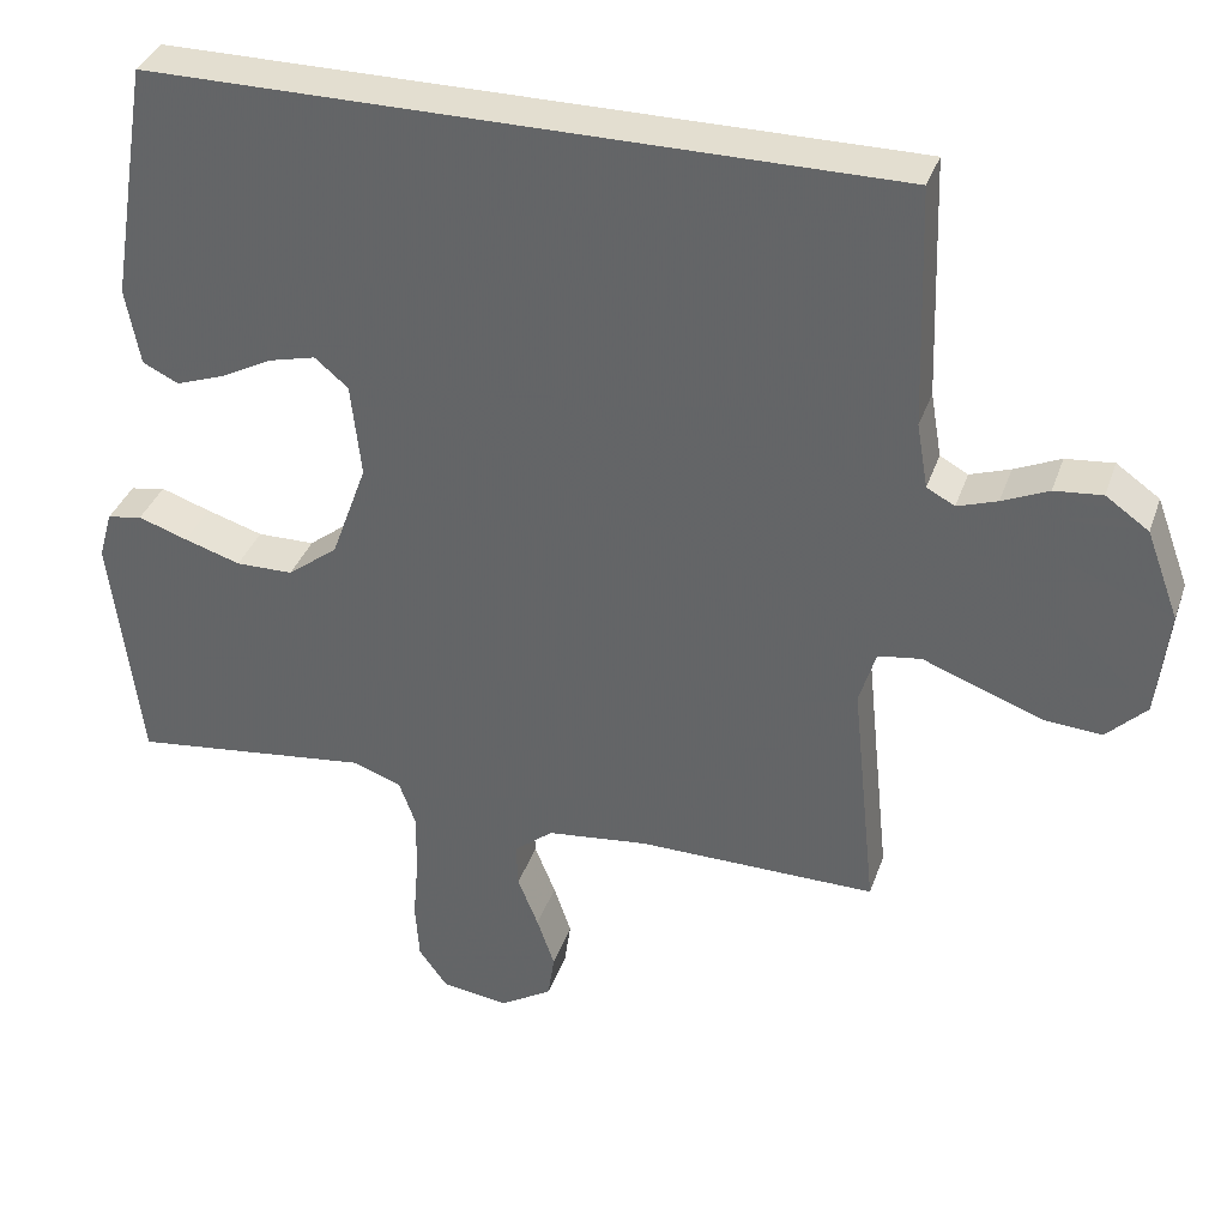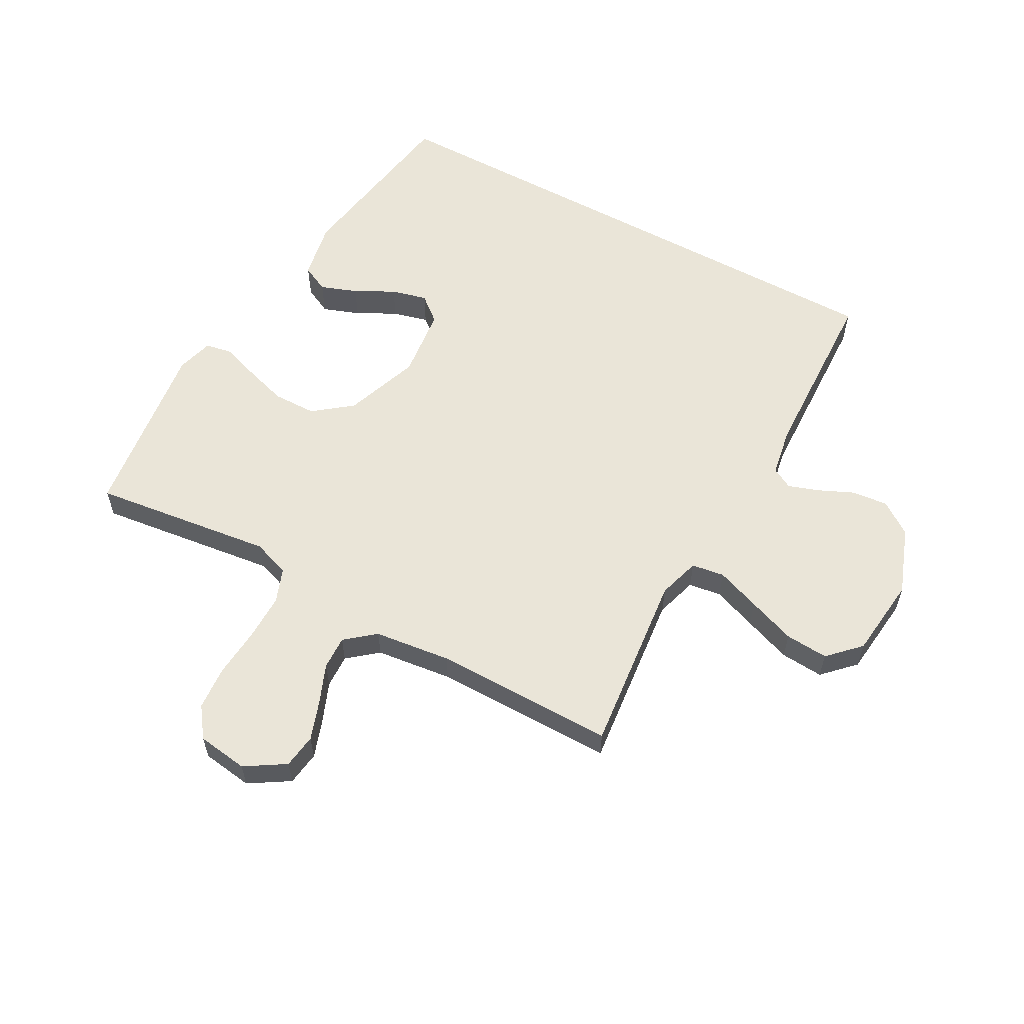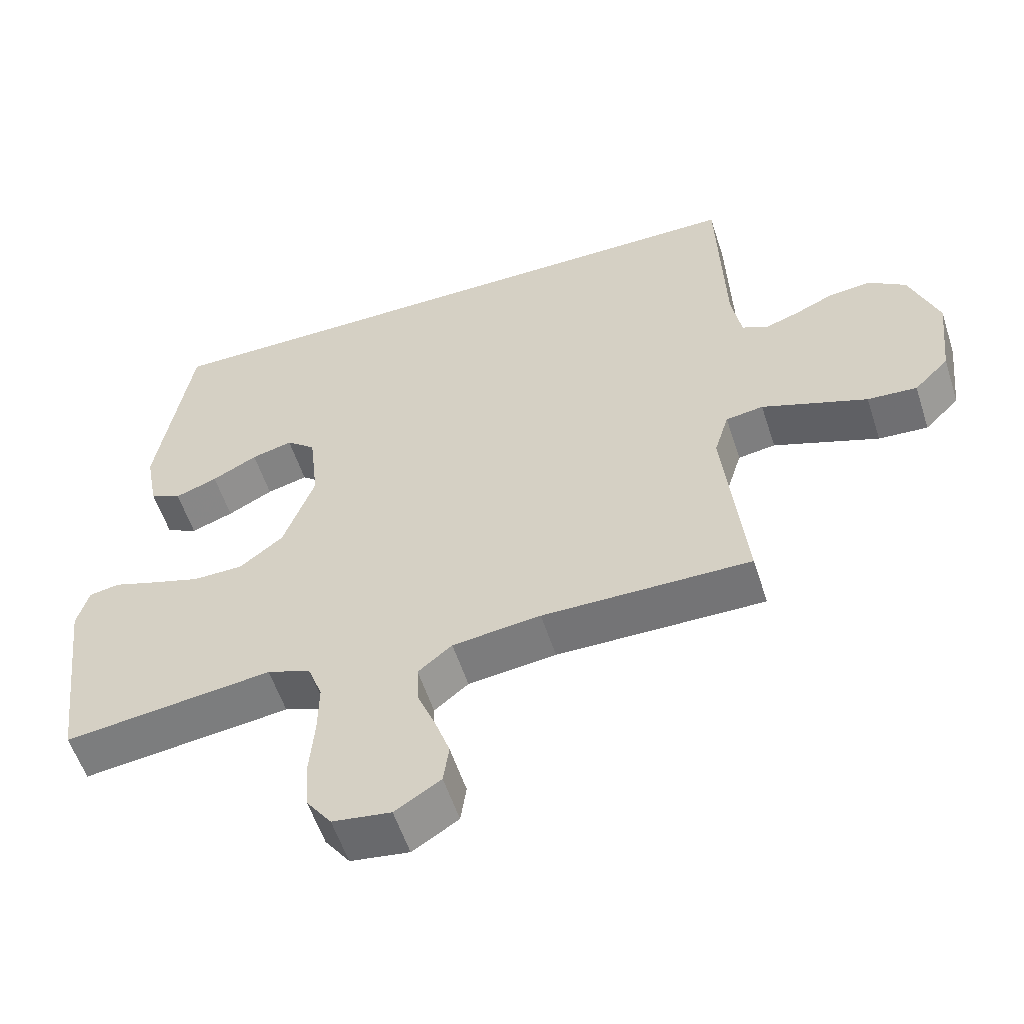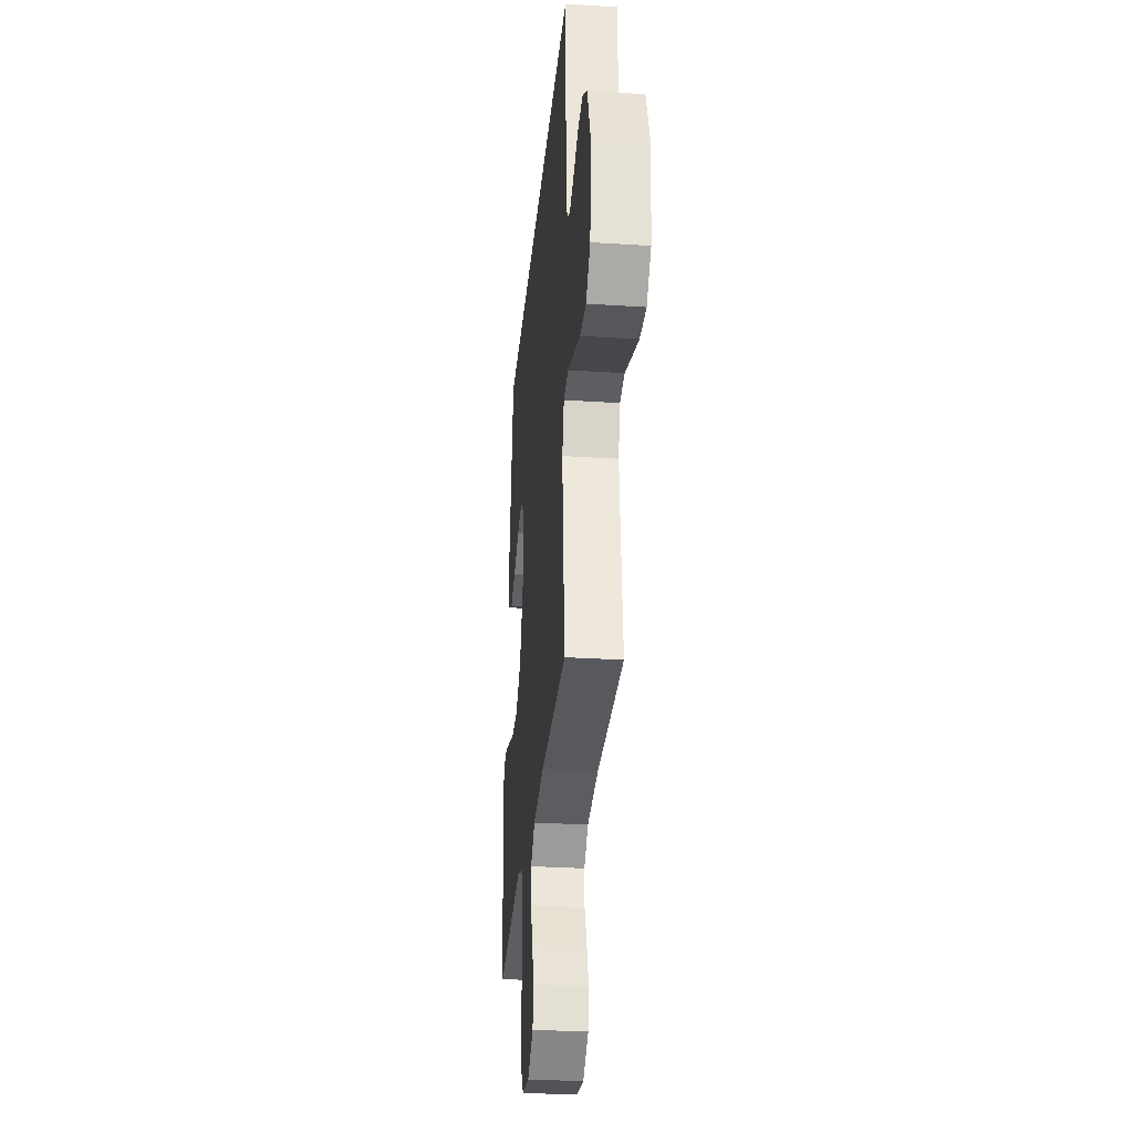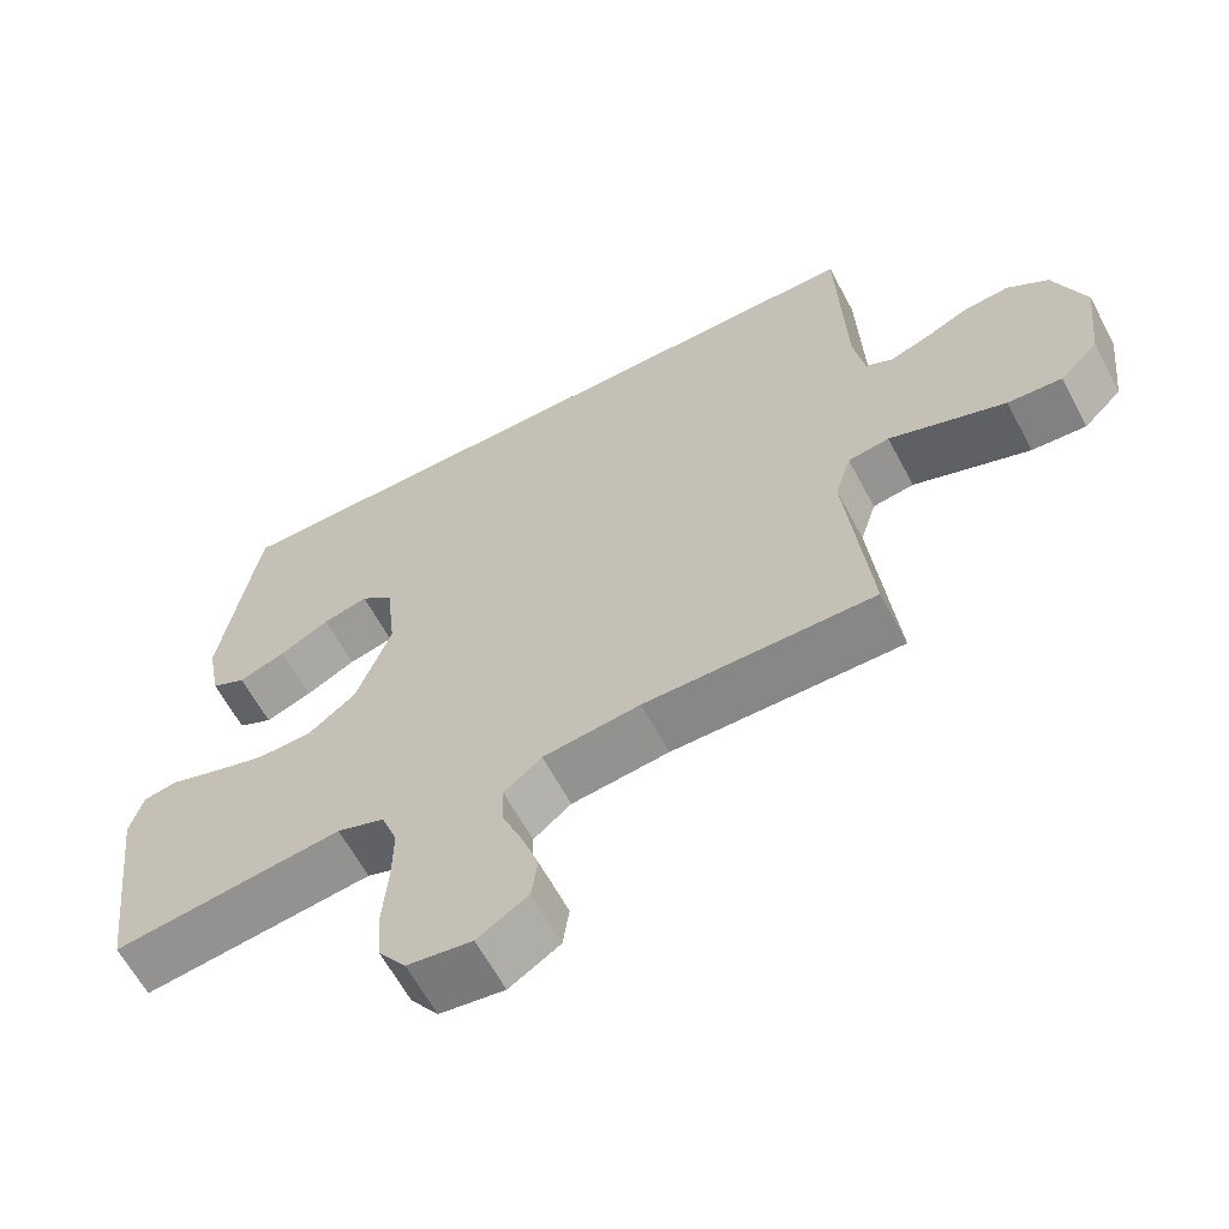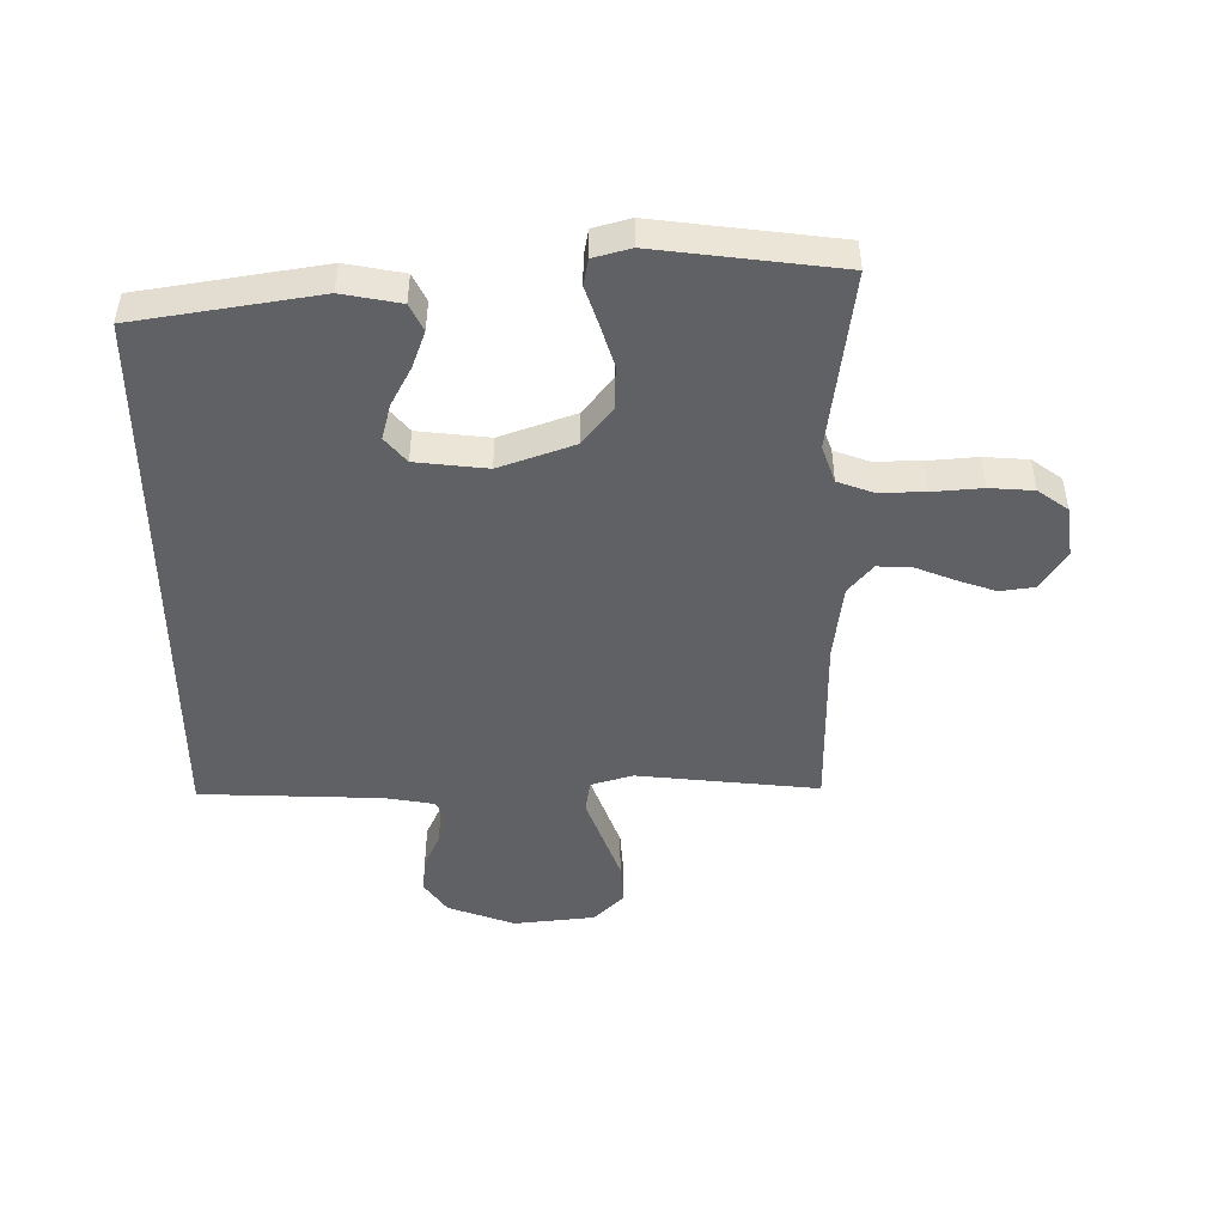
<metadata>
{"format":"obj","ext":"obj","renderer":"f3d","projection":"perspective","resolution":1024,"background":"white","views":[{"elev":35.7,"azim":-162.1,"up":"+Z"},{"elev":58.7,"azim":-151.4,"up":"+Y"},{"elev":-56.4,"azim":-162.1,"up":"+Z"},{"elev":-30.5,"azim":-95.3,"up":"+Z"},{"elev":-62.7,"azim":-151.9,"up":"+Z"},{"elev":-47.1,"azim":90.2,"up":"+Y"}]}
</metadata>
<code>
v -0.51 0.07 0.5
v 0.417 0.07 0.5
v 0.466 0.07 0.2
v 0.448 0.07 0.104
v 0.403 0.07 0.082
v 0.342 0.07 0.104
v 0.277 0.07 0.138
v 0.218 0.07 0.153
v 0.176 0.07 0.118
v 0.163 0.07 0
v 0.208 0.07 -0.124
v 0.271 0.07 -0.173
v 0.343 0.07 -0.174
v 0.414 0.07 -0.152
v 0.476 0.07 -0.131
v 0.52 0.07 -0.139
v 0.537 0.07 -0.2
v 0.5 0.07 -0.5
v 0.2 0.07 -0.463
v 0.138 0.07 -0.485
v 0.117 0.07 -0.542
v 0.118 0.07 -0.619
v 0.125 0.07 -0.701
v 0.12 0.07 -0.774
v 0.084 0.07 -0.824
v 0 0.07 -0.836
v -0.066 0.07 -0.795
v -0.074 0.07 -0.738
v -0.052 0.07 -0.674
v -0.026 0.07 -0.609
v -0.024 0.07 -0.553
v -0.073 0.07 -0.513
v -0.2 0.07 -0.498
v -0.5 0.07 -0.5
v -0.469 0.07 -0.2
v -0.49 0.07 -0.131
v -0.544 0.07 -0.123
v -0.617 0.07 -0.15
v -0.696 0.07 -0.179
v -0.767 0.07 -0.184
v -0.817 0.07 -0.134
v -0.832 0.07 0
v -0.791 0.07 0.111
v -0.737 0.07 0.149
v -0.677 0.07 0.143
v -0.619 0.07 0.117
v -0.569 0.07 0.1
v -0.534 0.07 0.119
v -0.52 0.07 0.2
v -0.51 0 0.5
v 0.417 0 0.5
v 0.466 0 0.2
v 0.448 0 0.104
v 0.403 0 0.082
v 0.342 0 0.104
v 0.277 0 0.138
v 0.218 0 0.153
v 0.176 0 0.118
v 0.163 0 0
v 0.208 0 -0.124
v 0.271 0 -0.173
v 0.343 0 -0.174
v 0.414 0 -0.152
v 0.476 0 -0.131
v 0.52 0 -0.139
v 0.537 0 -0.2
v 0.5 0 -0.5
v 0.2 0 -0.463
v 0.138 0 -0.485
v 0.117 0 -0.542
v 0.118 0 -0.619
v 0.125 0 -0.701
v 0.12 0 -0.774
v 0.084 0 -0.824
v 0 0 -0.836
v -0.066 0 -0.795
v -0.074 0 -0.738
v -0.052 0 -0.674
v -0.026 0 -0.609
v -0.024 0 -0.553
v -0.073 0 -0.513
v -0.2 0 -0.498
v -0.5 0 -0.5
v -0.469 0 -0.2
v -0.49 0 -0.131
v -0.544 0 -0.123
v -0.617 0 -0.15
v -0.696 0 -0.179
v -0.767 0 -0.184
v -0.817 0 -0.134
v -0.832 0 0
v -0.791 0 0.111
v -0.737 0 0.149
v -0.677 0 0.143
v -0.619 0 0.117
v -0.569 0 0.1
v -0.534 0 0.119
v -0.52 0 0.2
f 43 44 45 46
f 43 46 47
f 42 43 47
f 41 42 47
f 40 41 47 48
f 37 38 39 40
f 33 34 35
f 32 33 35 36
f 31 32 36
f 27 28 29 30
f 25 26 27 30
f 25 30 31
f 22 23 24 25
f 21 22 25 31
f 20 21 31 36
f 16 17 18 19
f 14 15 16 19
f 13 14 19 20
f 12 13 20
f 11 12 20 36
f 4 5 6 7
f 4 7 8
f 3 4 8
f 49 1 2 3
f 48 49 3 8
f 37 40 48 8
f 10 11 36 37
f 9 10 37
f 8 9 37
f 95 94 93 92
f 96 95 92
f 96 92 91
f 96 91 90
f 97 96 90 89
f 89 88 87 86
f 84 83 82
f 85 84 82 81
f 85 81 80
f 79 78 77 76
f 79 76 75 74
f 80 79 74
f 74 73 72 71
f 80 74 71 70
f 85 80 70 69
f 68 67 66 65
f 68 65 64 63
f 69 68 63 62
f 69 62 61
f 85 69 61 60
f 56 55 54 53
f 57 56 53
f 57 53 52
f 52 51 50 98
f 57 52 98 97
f 57 97 89 86
f 86 85 60 59
f 86 59 58
f 86 58 57
f 1 50 51 2
f 2 51 52 3
f 3 52 53 4
f 4 53 54 5
f 5 54 55 6
f 6 55 56 7
f 7 56 57 8
f 8 57 58 9
f 9 58 59 10
f 10 59 60 11
f 11 60 61 12
f 12 61 62 13
f 13 62 63 14
f 14 63 64 15
f 15 64 65 16
f 16 65 66 17
f 17 66 67 18
f 18 67 68 19
f 19 68 69 20
f 20 69 70 21
f 21 70 71 22
f 22 71 72 23
f 23 72 73 24
f 24 73 74 25
f 25 74 75 26
f 26 75 76 27
f 27 76 77 28
f 28 77 78 29
f 29 78 79 30
f 30 79 80 31
f 31 80 81 32
f 32 81 82 33
f 33 82 83 34
f 34 83 84 35
f 35 84 85 36
f 36 85 86 37
f 37 86 87 38
f 38 87 88 39
f 39 88 89 40
f 40 89 90 41
f 41 90 91 42
f 42 91 92 43
f 43 92 93 44
f 44 93 94 45
f 45 94 95 46
f 46 95 96 47
f 47 96 97 48
f 48 97 98 49
f 49 98 50 1

</code>
